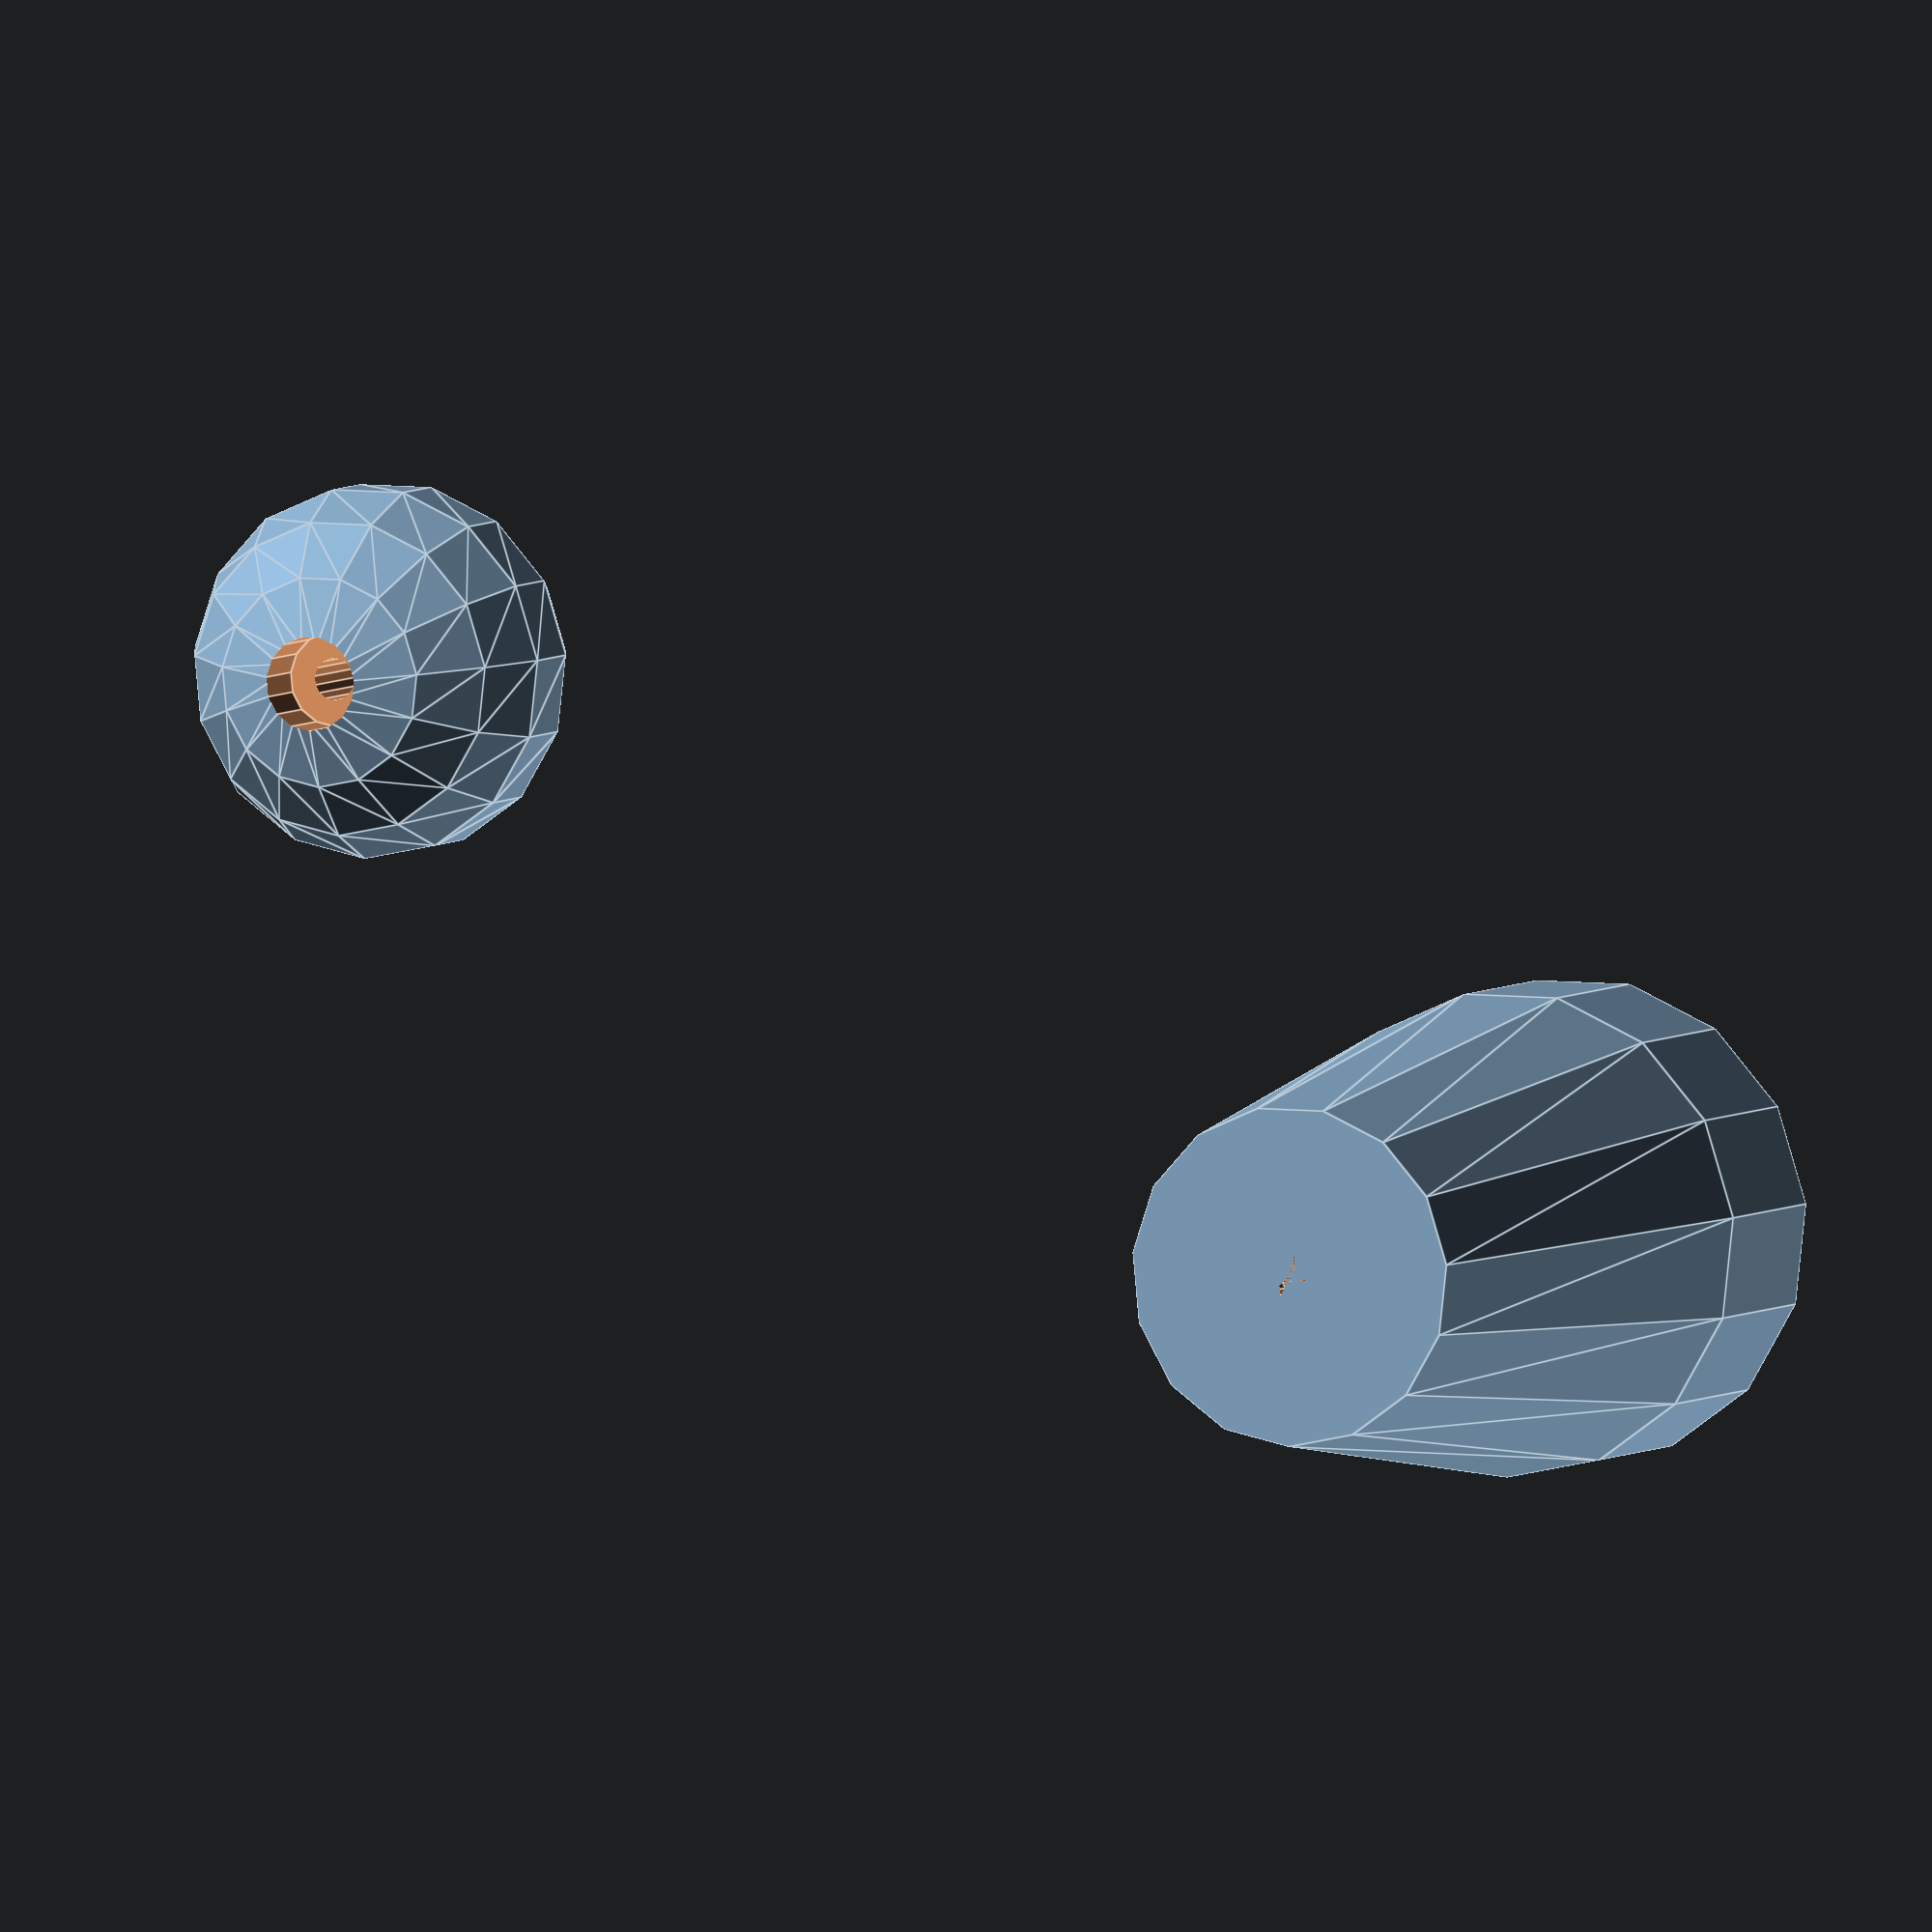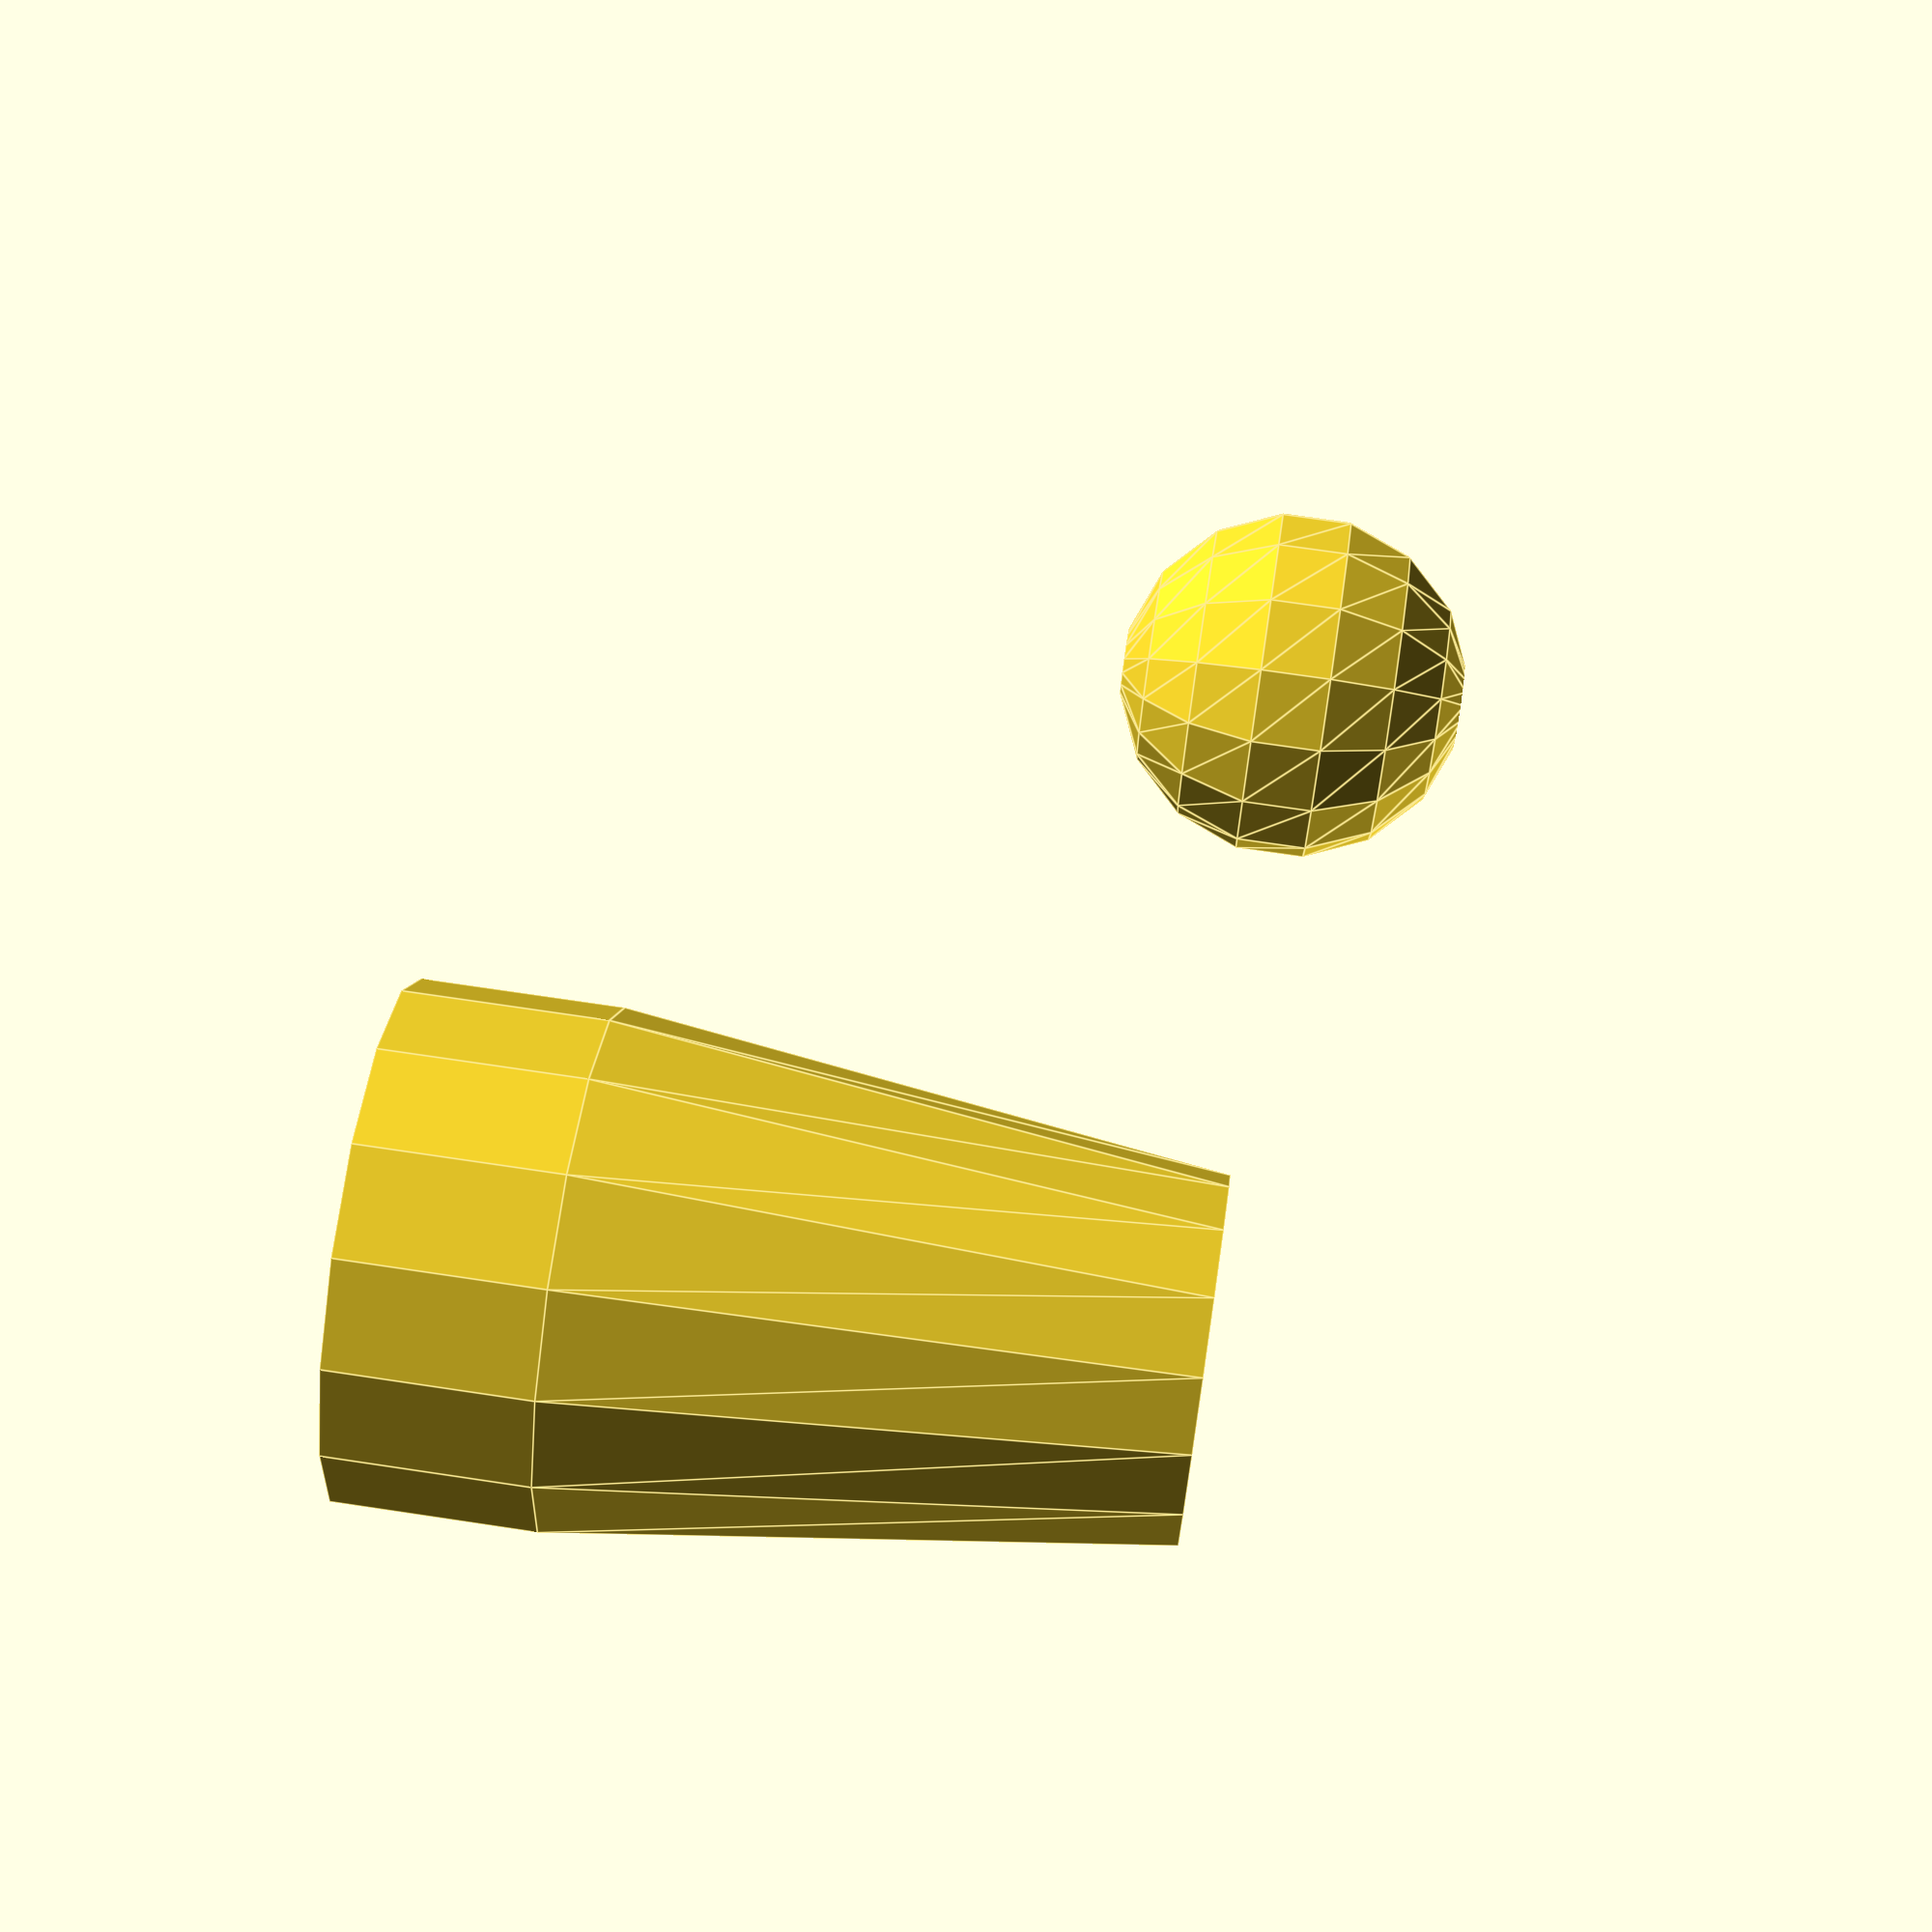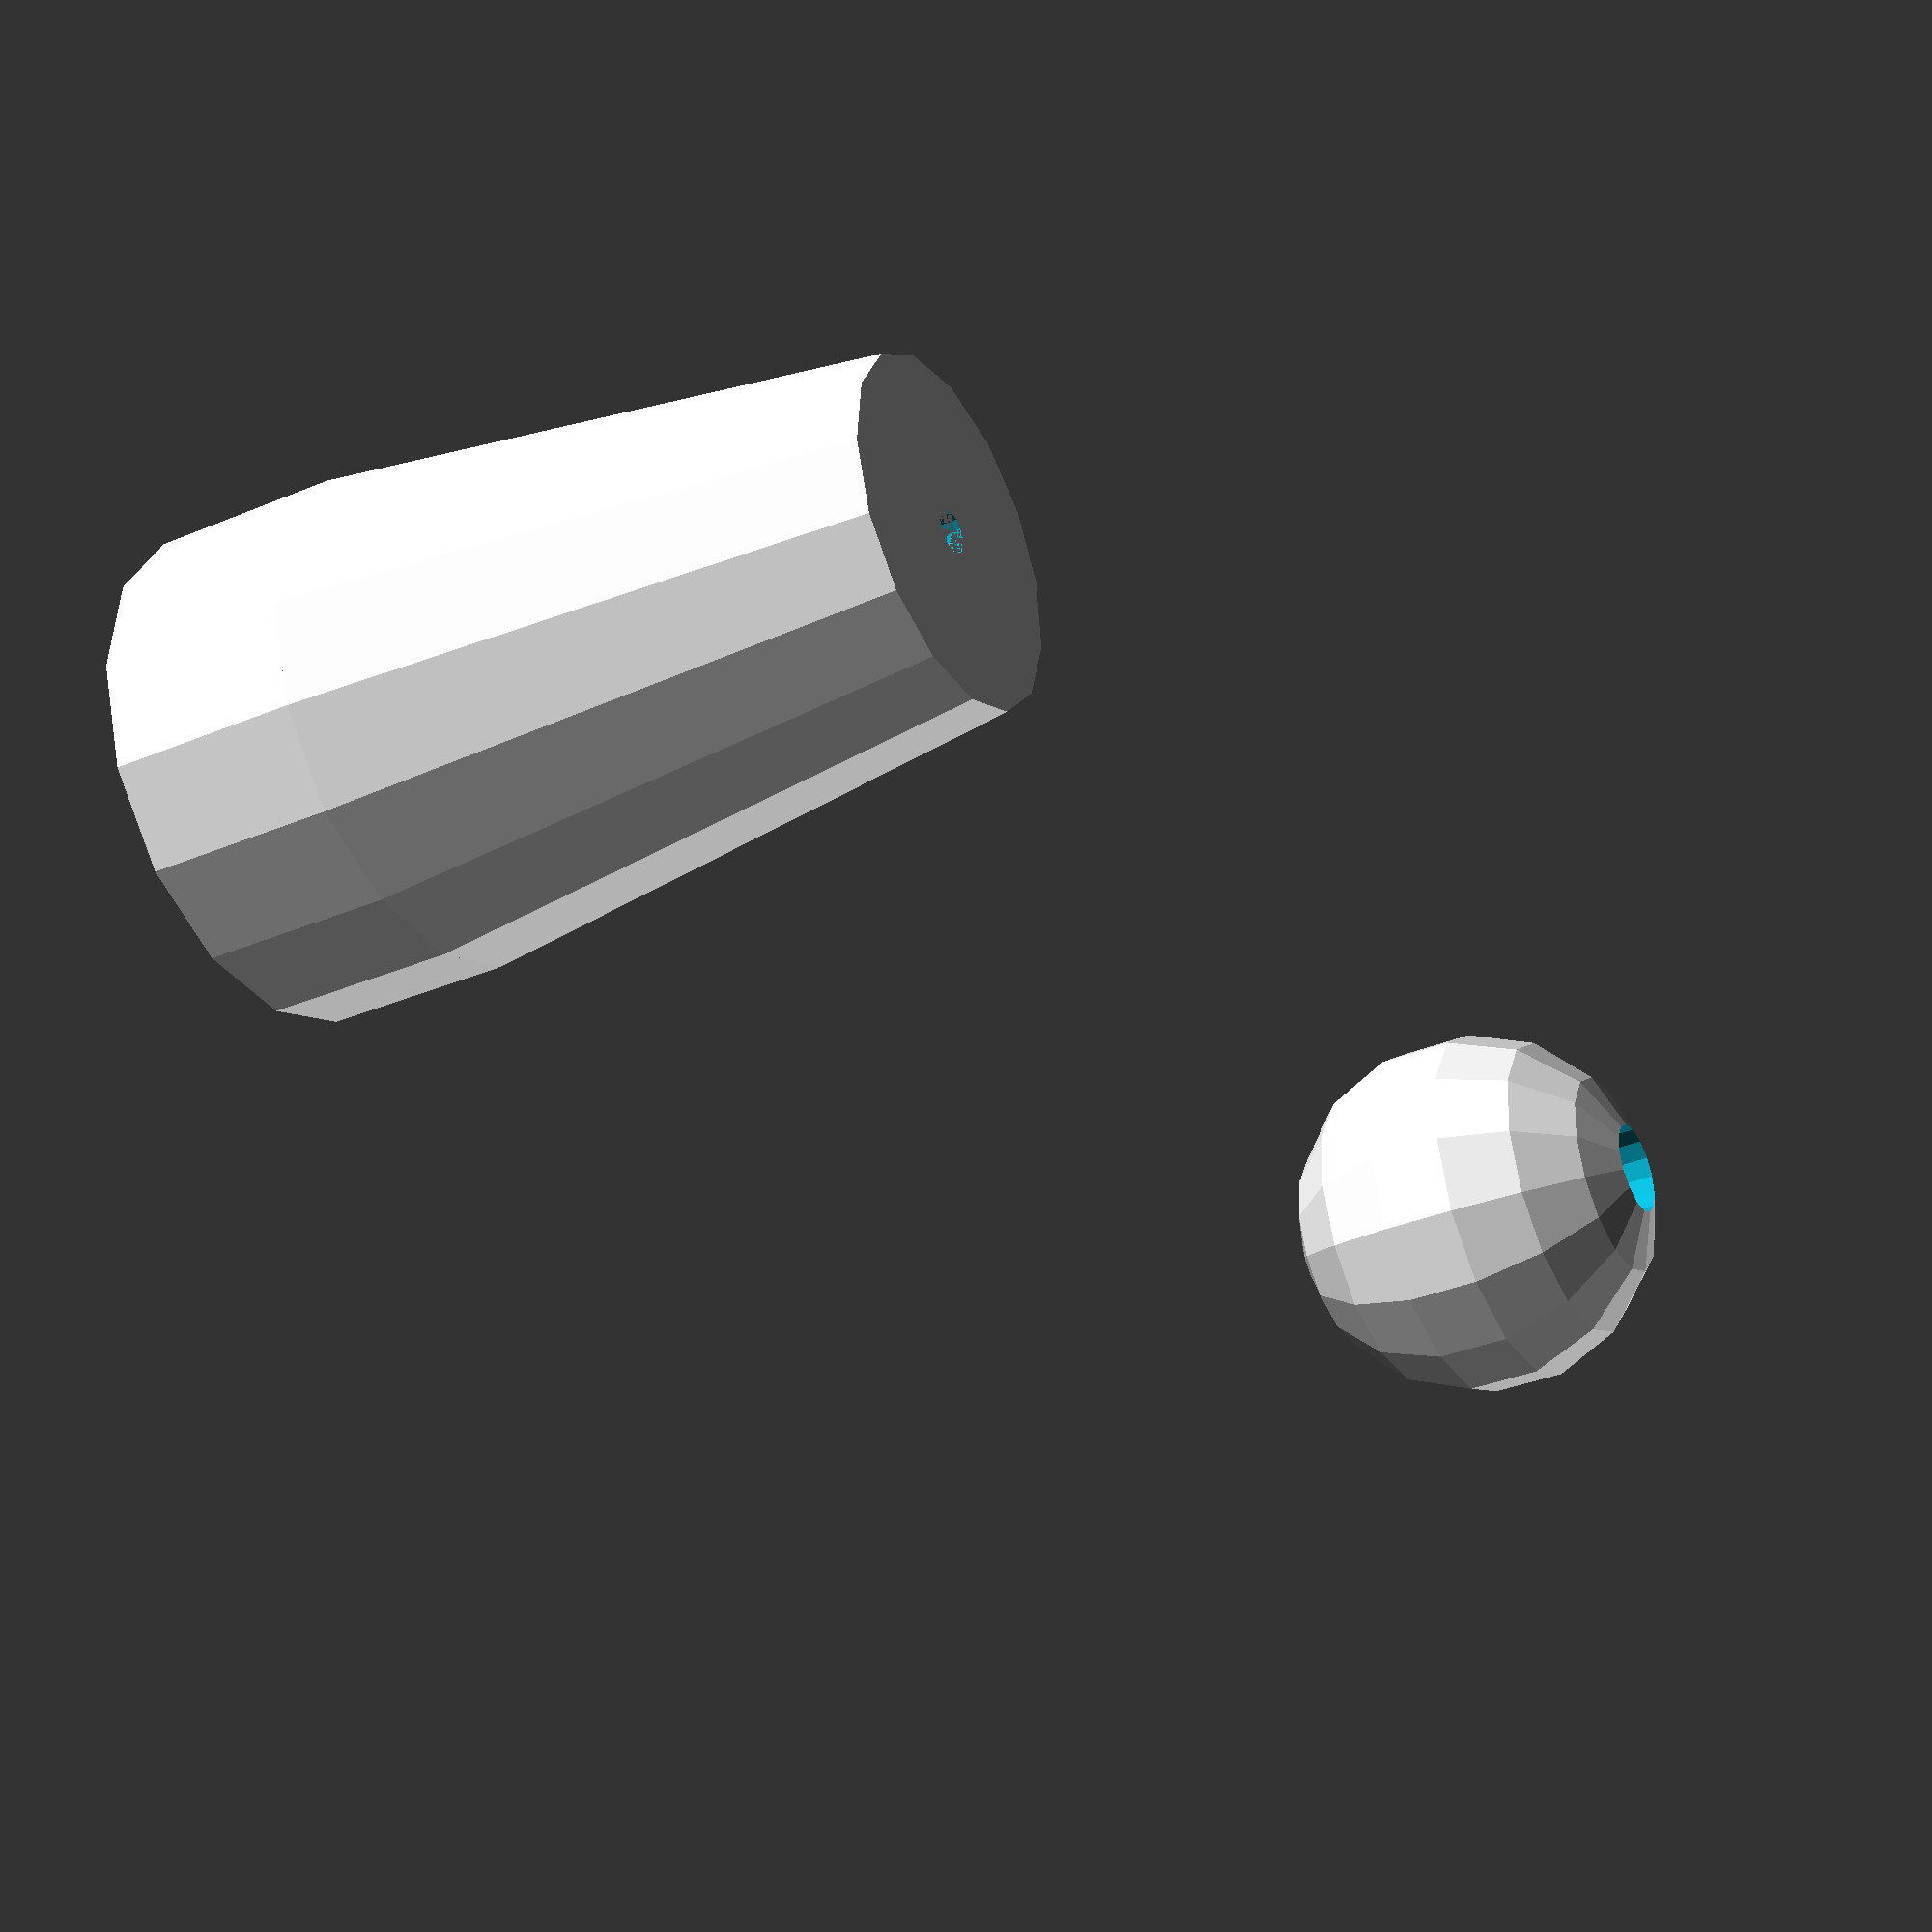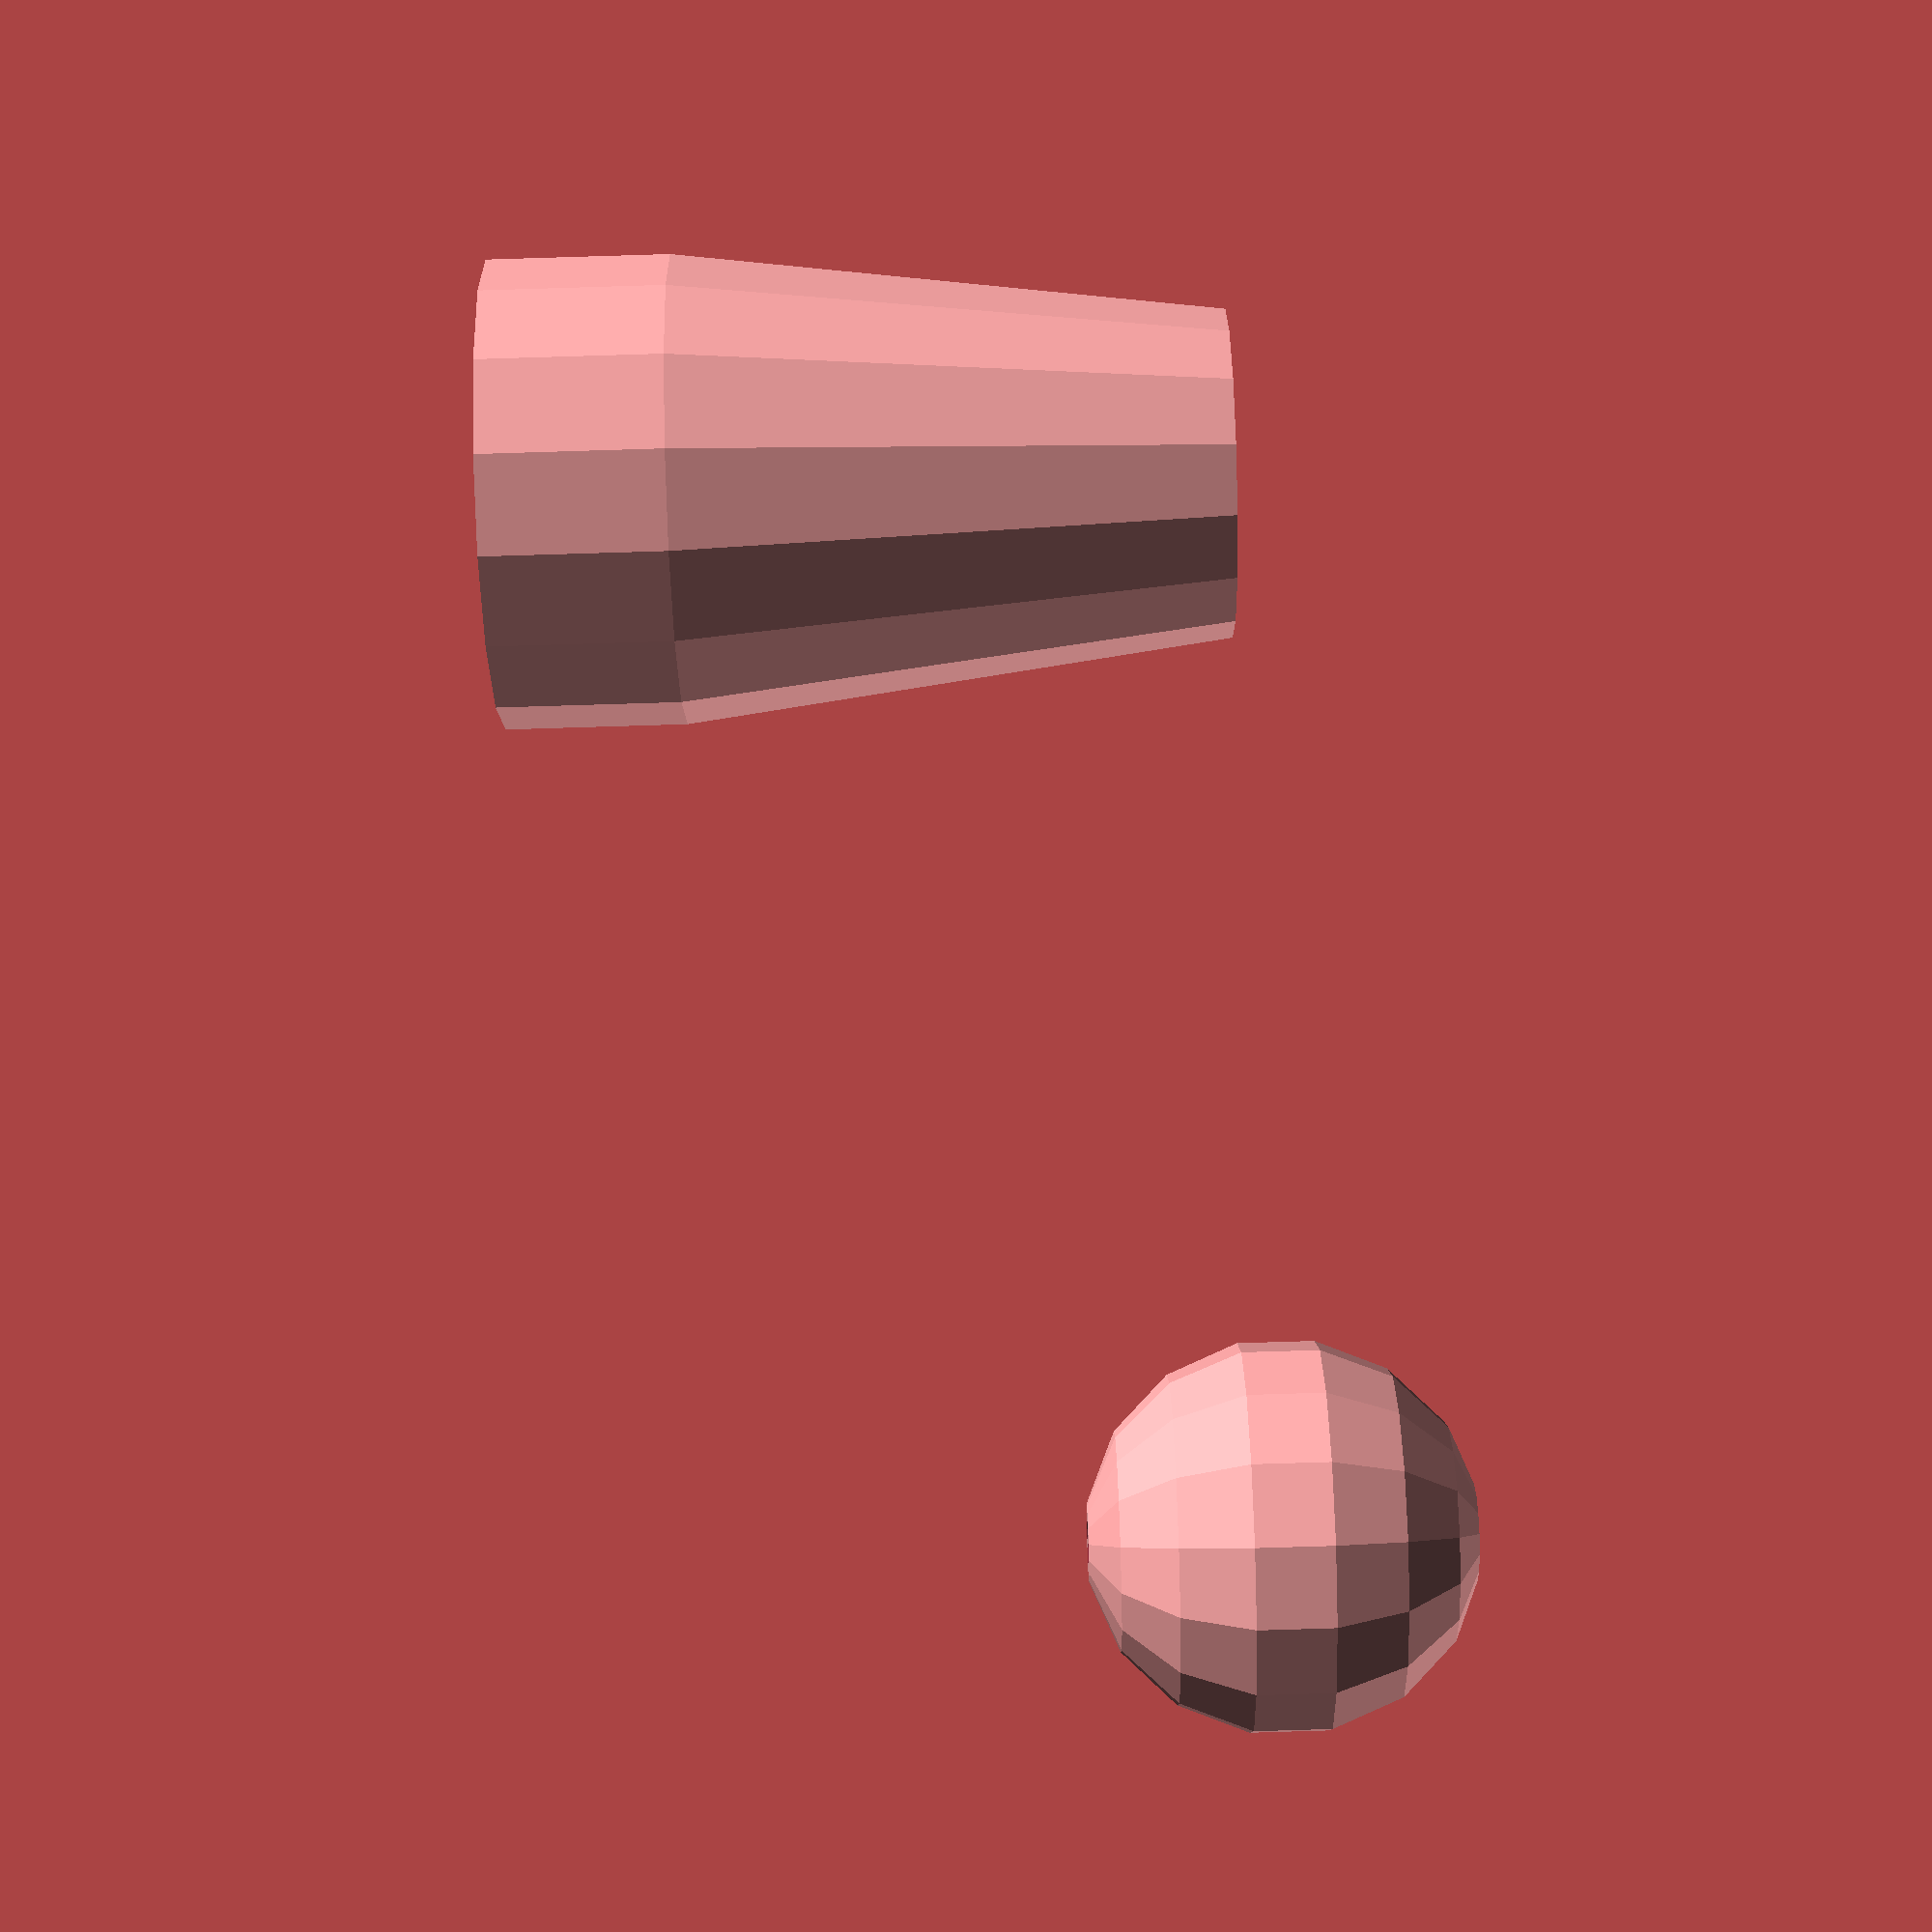
<openscad>
/*
 * Cup And Ball
 *
 * Author: Pavel Rampas
 * Version: 1.0.0 (Changelog is at the bottom)
 * License: CC BY-SA 4.0 [https://creativecommons.org/licenses/by-sa/4.0/]
 * Link: https://github.com/pavelrampas/openscad-models
 *
 * OpenSCAD version: 2021.01
 *
 * Instructions:
 * Set up parameters, render and print.
 *
 * Height is layer.
 * Thickness is perimeter.
 */

// Parameters
//------------------------------------------------------------------------------

$fn = $preview ? 15 : 90;

ballDiamater = 16;

// Parameters that don't need to be changed
//------------------------------------------------------------------------------

thickness = 1.67;
height = 2 * ballDiamater;
topDiameter = ballDiamater + (2 * thickness) + 1.2;
bottomHeight = 1.2;

// Code
//------------------------------------------------------------------------------

// cup
difference() {
    // outer
    union() {
        translate([0, 0, height - (ballDiamater / 2)]) {
            cylinder(h = ballDiamater / 2, d = topDiameter);
        }

        cylinder(
            h = height - (ballDiamater / 2),
            d2 = topDiameter,
            d1 = topDiameter * 0.7
        );
    }

    // inner
    translate([0, 0, height - (ballDiamater / 2)]) {
            cylinder(h = ballDiamater / 2, d = topDiameter - (2 * thickness));
    }
    translate([0, 0, bottomHeight]) {
        cylinder(
            h = height - (ballDiamater / 2) - bottomHeight,
            d2 = topDiameter - (2 * thickness),
            d1 = (topDiameter * 0.7) - (2 * thickness)
        );
    }

    // hole
    cylinder(h = bottomHeight, d = 1.8);
}

// ball
translate([3 * ballDiamater, 0, 0]) {
    difference() {
        sphere(d = ballDiamater);

        // hole
        translate([0, 0, -ballDiamater / 2]) {
            cylinder(h = ballDiamater, d = 1.8);
        }

        translate([0, 0, -ballDiamater / 2]) {
            cylinder(h = 3, d = 4);
        }
    }
}

// Functions
//------------------------------------------------------------------------------

// Modules
//------------------------------------------------------------------------------

// Changelog
//------------------------------------------------------------------------------

// [1.0.0]:
// Initial release.

</openscad>
<views>
elev=355.4 azim=329.6 roll=202.6 proj=o view=edges
elev=290.2 azim=146.6 roll=98.6 proj=p view=edges
elev=215.1 azim=354.9 roll=60.9 proj=p view=wireframe
elev=83.5 azim=151.5 roll=91.7 proj=p view=solid
</views>
